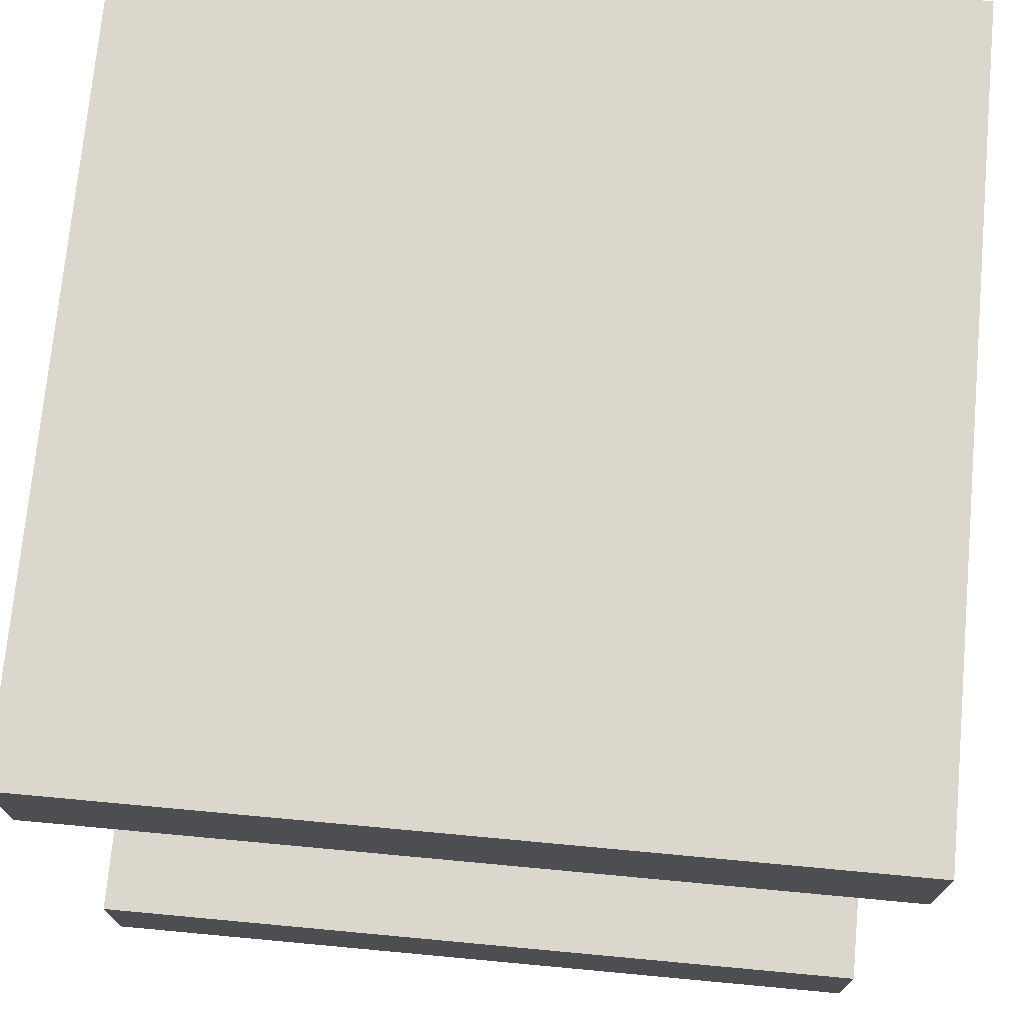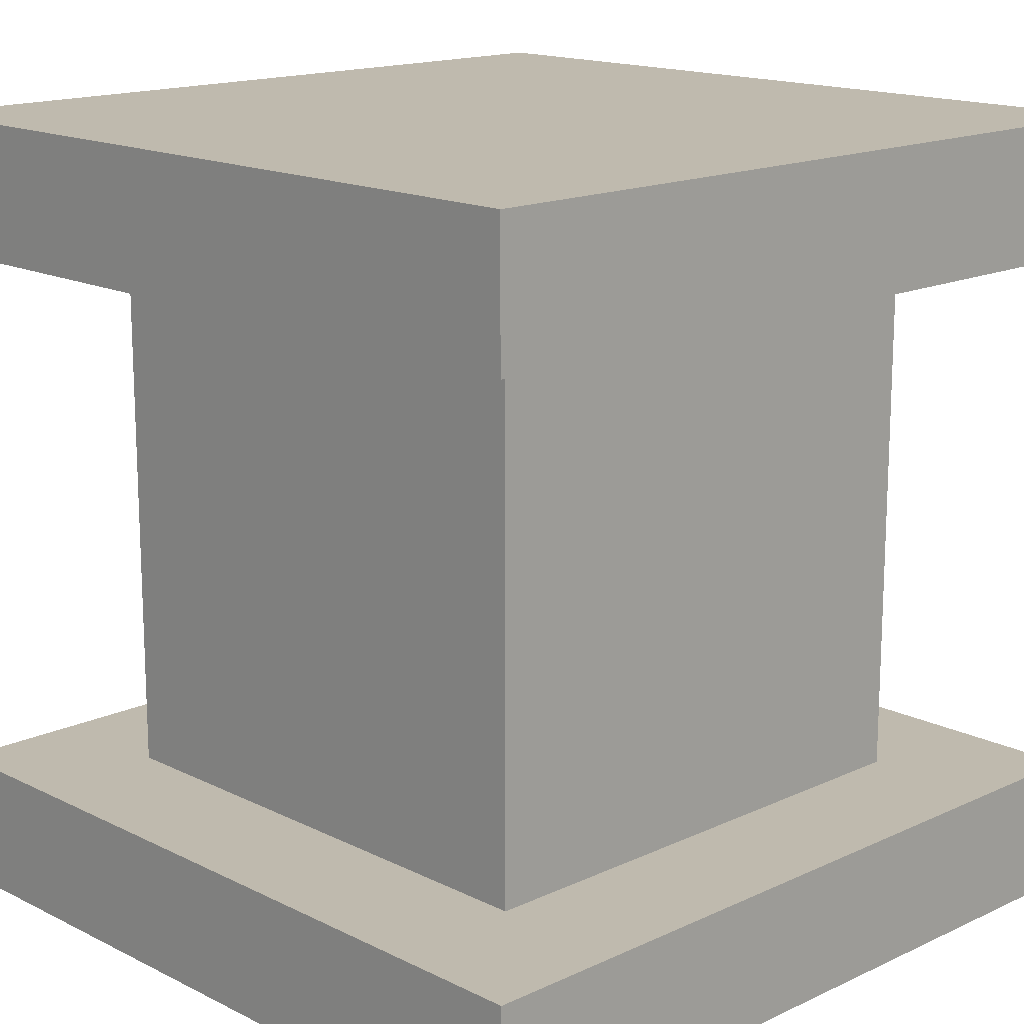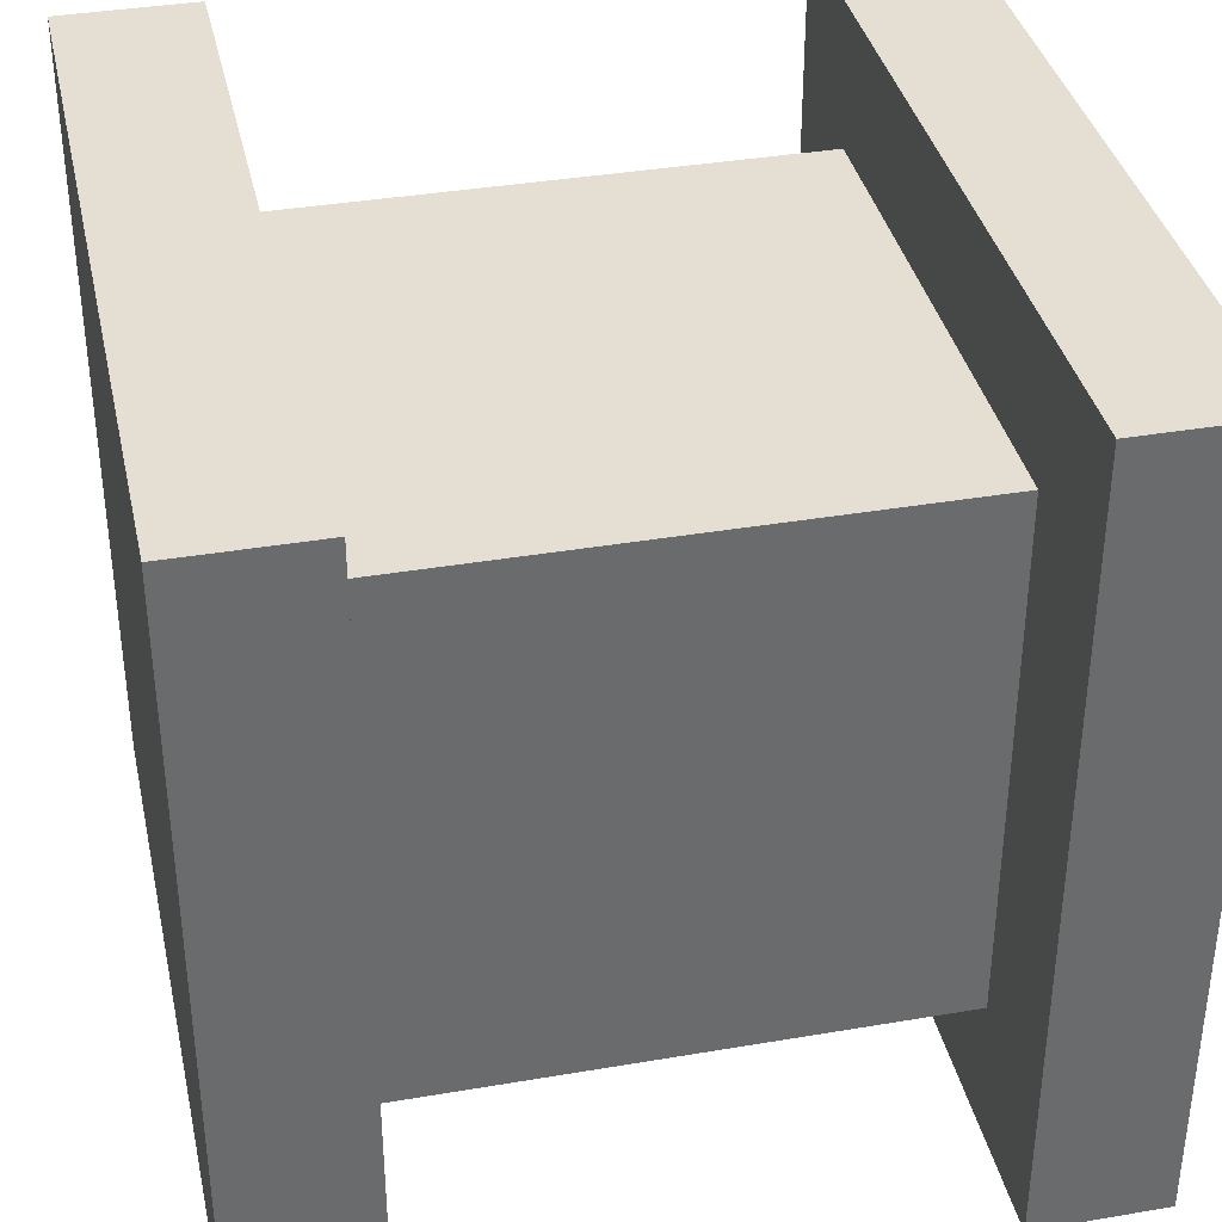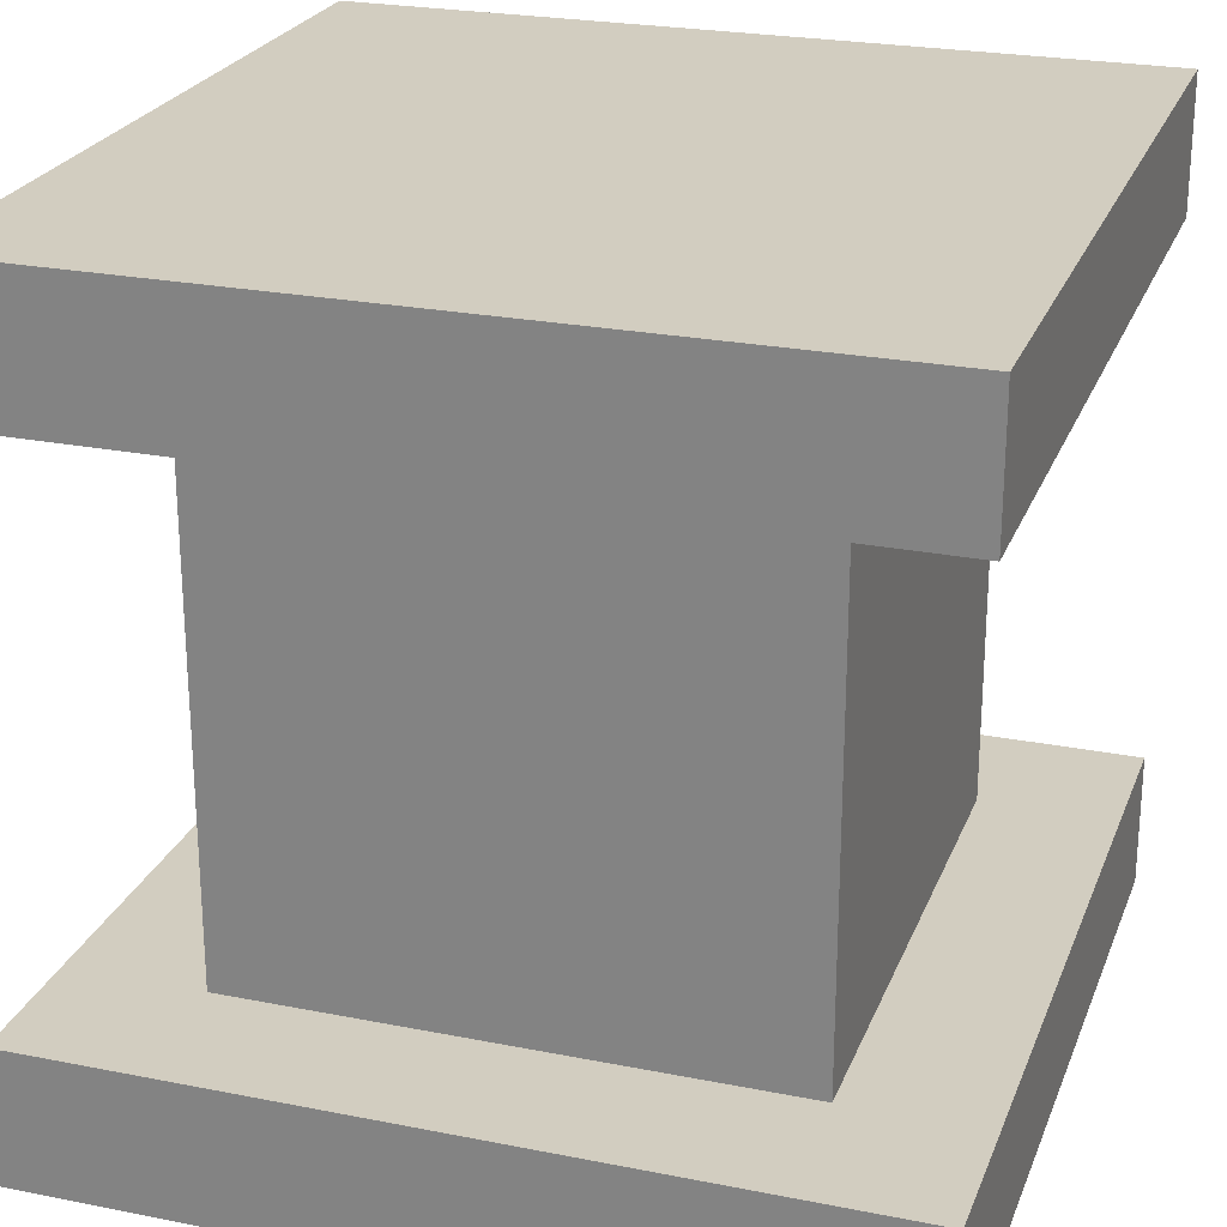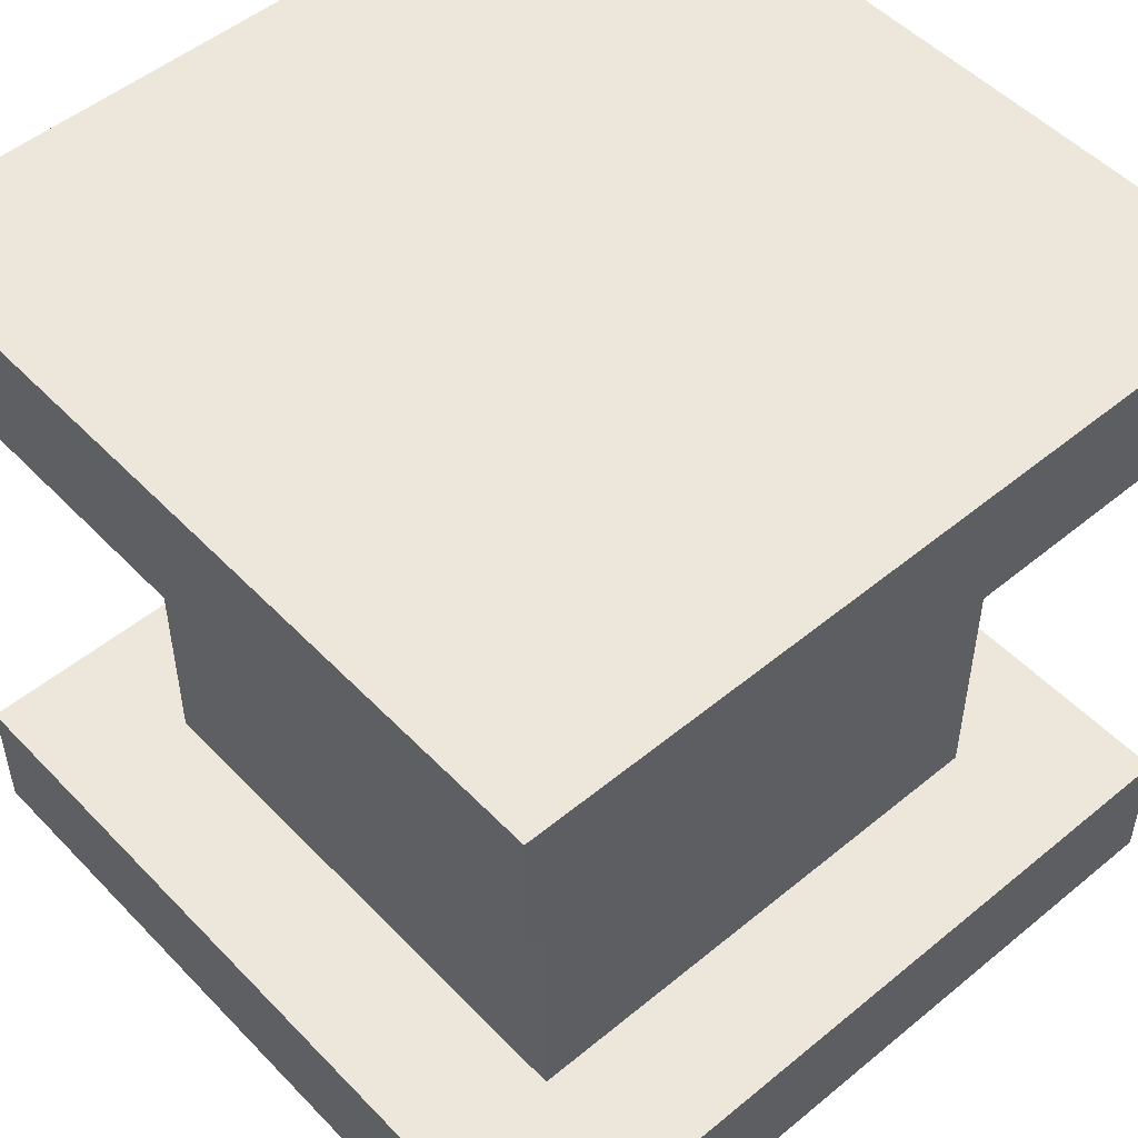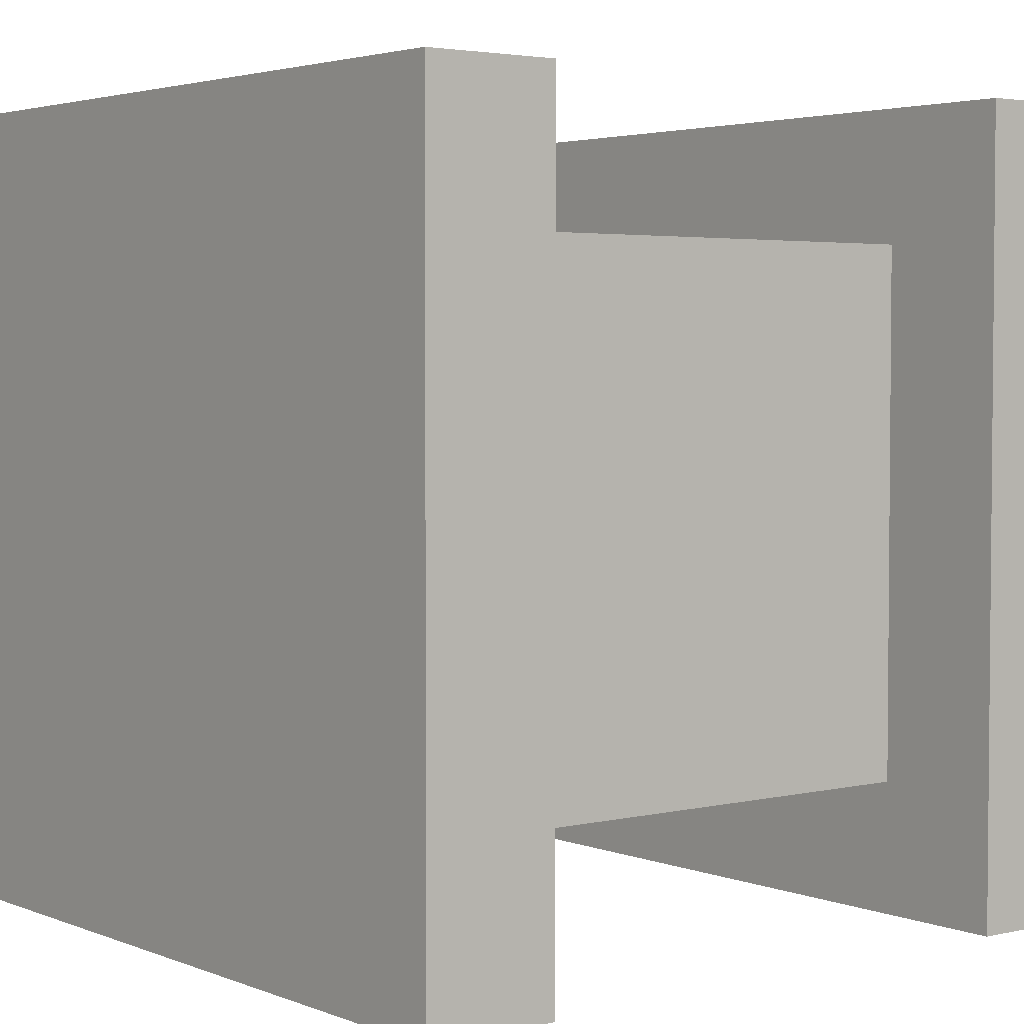
<metadata>
{"format":"obj","ext":"obj","renderer":"f3d","projection":"perspective","resolution":1024,"background":"white","views":[{"elev":73.2,"azim":-84.7,"up":"+Y"},{"elev":15.8,"azim":-134.1,"up":"+Y"},{"elev":37.1,"azim":77.6,"up":"+Z"},{"elev":24.4,"azim":-161.9,"up":"+Y"},{"elev":51.1,"azim":138.1,"up":"+Y"},{"elev":3.3,"azim":-128.0,"up":"+Z"}]}
</metadata>
<code>
g Pickup1
v -3 0 3
v -3 0 -3
v -3 1 3
v -3 1 -3
v -3 5 3
v -3 5 -3
v -3 6 3
v -3 6 -3
v -2 1 2
v -2 1 -2
v -2 2 2
v -2 2 1
v -2 2 -1
v -2 2 -2
v -2 4 2
v -2 4 1
v -2 4 -1
v -2 4 -2
v -2 5 2
v -2 5 -2
v 2 1 2
v 2 1 -2
v 2 2 2
v 2 2 1
v 2 2 -1
v 2 2 -2
v 2 4 2
v 2 4 1
v 2 4 -1
v 2 4 -2
v 2 5 2
v 2 5 -2
v 3 0 3
v 3 0 -3
v 3 1 3
v 3 1 -3
v 3 5 3
v 3 5 -3
v 3 6 3
v 3 6 -3
v -3 0 3
v -3 1 3
v -3 5 3
v -3 6 3
v 3 0 3
v 3 1 3
v 3 5 3
v 3 6 3
v -2 1 2
v -2 2 2
v -2 4 2
v -2 5 2
v -1 2 2
v -1 4 2
v 1 2 2
v 1 4 2
v 2 1 2
v 2 2 2
v 2 4 2
v 2 5 2
v -2 1 -2
v -2 2 -2
v -2 4 -2
v -2 5 -2
v -1 2 -2
v -1 4 -2
v 1 2 -2
v 1 4 -2
v 2 1 -2
v 2 2 -2
v 2 4 -2
v 2 5 -2
v -3 0 -3
v -3 1 -3
v -3 5 -3
v -3 6 -3
v 3 0 -3
v 3 1 -3
v 3 5 -3
v 3 6 -3
v -3 0 3
v 3 0 3
v -2 0 2
v 2 0 2
v -1 0 1
v 1 0 1
v -1 0 -1
v 1 0 -1
v -2 0 -2
v 2 0 -2
v -3 0 -3
v 3 0 -3
v -3 5 3
v 3 5 3
v -2 5 2
v 2 5 2
v -2 5 -2
v 2 5 -2
v -3 5 -3
v 3 5 -3
v -3 1 3
v 3 1 3
v -2 1 2
v 2 1 2
v -2 1 -2
v 2 1 -2
v -3 1 -3
v 3 1 -3
v -3 6 3
v 3 6 3
v -2 6 2
v 2 6 2
v -1 6 1
v 1 6 1
v -1 6 -1
v 1 6 -1
v -2 6 -2
v 2 6 -2
v -3 6 -3
v 3 6 -3
f 3 2 1
f 4 2 3
f 7 6 5
f 8 6 7
f 11 10 9
f 12 10 11
f 13 10 12
f 14 10 13
f 15 12 11
f 16 13 12
f 16 12 15
f 17 14 13
f 17 13 16
f 18 14 17
f 19 16 15
f 19 17 16
f 19 18 17
f 20 18 19
f 21 22 23
f 23 22 24
f 24 22 25
f 25 22 26
f 23 24 27
f 24 25 28
f 27 24 28
f 25 26 29
f 28 25 29
f 29 26 30
f 27 28 31
f 28 29 31
f 29 30 31
f 31 30 32
f 33 34 35
f 35 34 36
f 37 38 39
f 39 38 40
f 45 42 41
f 46 42 45
f 47 44 43
f 48 44 47
f 53 50 49
f 53 51 50
f 54 52 51
f 54 51 53
f 55 53 49
f 55 54 53
f 56 52 54
f 56 54 55
f 57 55 49
f 58 56 55
f 58 55 57
f 59 52 56
f 59 56 58
f 60 52 59
f 61 62 65
f 62 63 65
f 63 64 66
f 65 63 66
f 61 65 67
f 65 66 67
f 66 64 68
f 67 66 68
f 61 67 69
f 67 68 70
f 69 67 70
f 68 64 71
f 70 68 71
f 71 64 72
f 73 74 77
f 77 74 78
f 75 76 79
f 79 76 80
f 83 82 81
f 84 82 83
f 85 84 83
f 86 84 85
f 87 85 83
f 87 86 85
f 88 84 86
f 88 86 87
f 89 83 81
f 89 87 83
f 89 88 87
f 90 84 88
f 90 88 89
f 90 82 84
f 91 89 81
f 91 90 89
f 92 82 90
f 92 90 91
f 95 94 93
f 96 94 95
f 97 95 93
f 98 94 96
f 99 97 93
f 99 98 97
f 100 94 98
f 100 98 99
f 101 102 103
f 103 102 104
f 101 103 105
f 104 102 106
f 101 105 107
f 105 106 107
f 106 102 108
f 107 106 108
f 109 110 111
f 111 110 112
f 111 112 113
f 113 112 114
f 111 113 115
f 113 114 115
f 114 112 116
f 115 114 116
f 109 111 117
f 111 115 117
f 115 116 117
f 116 112 118
f 117 116 118
f 112 110 118
f 109 117 119
f 117 118 119
f 118 110 120
f 119 118 120

</code>
